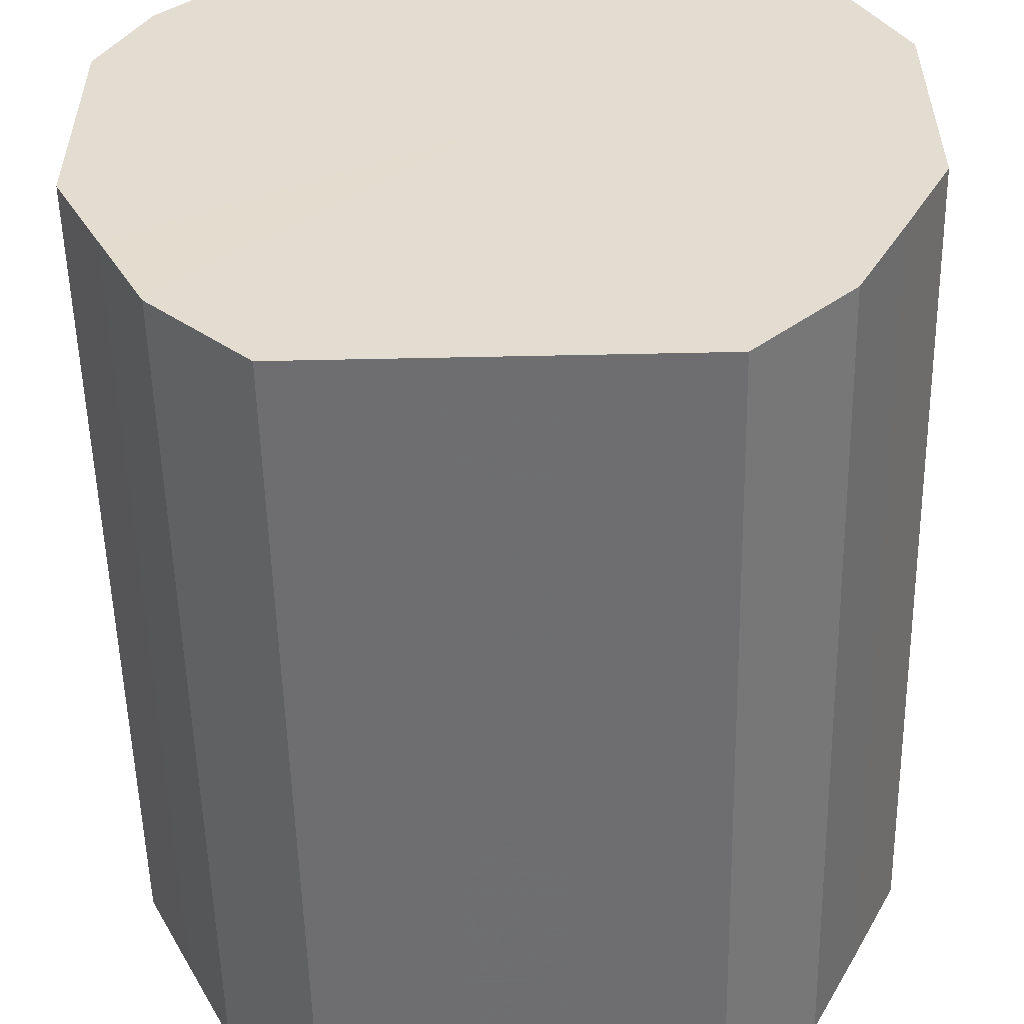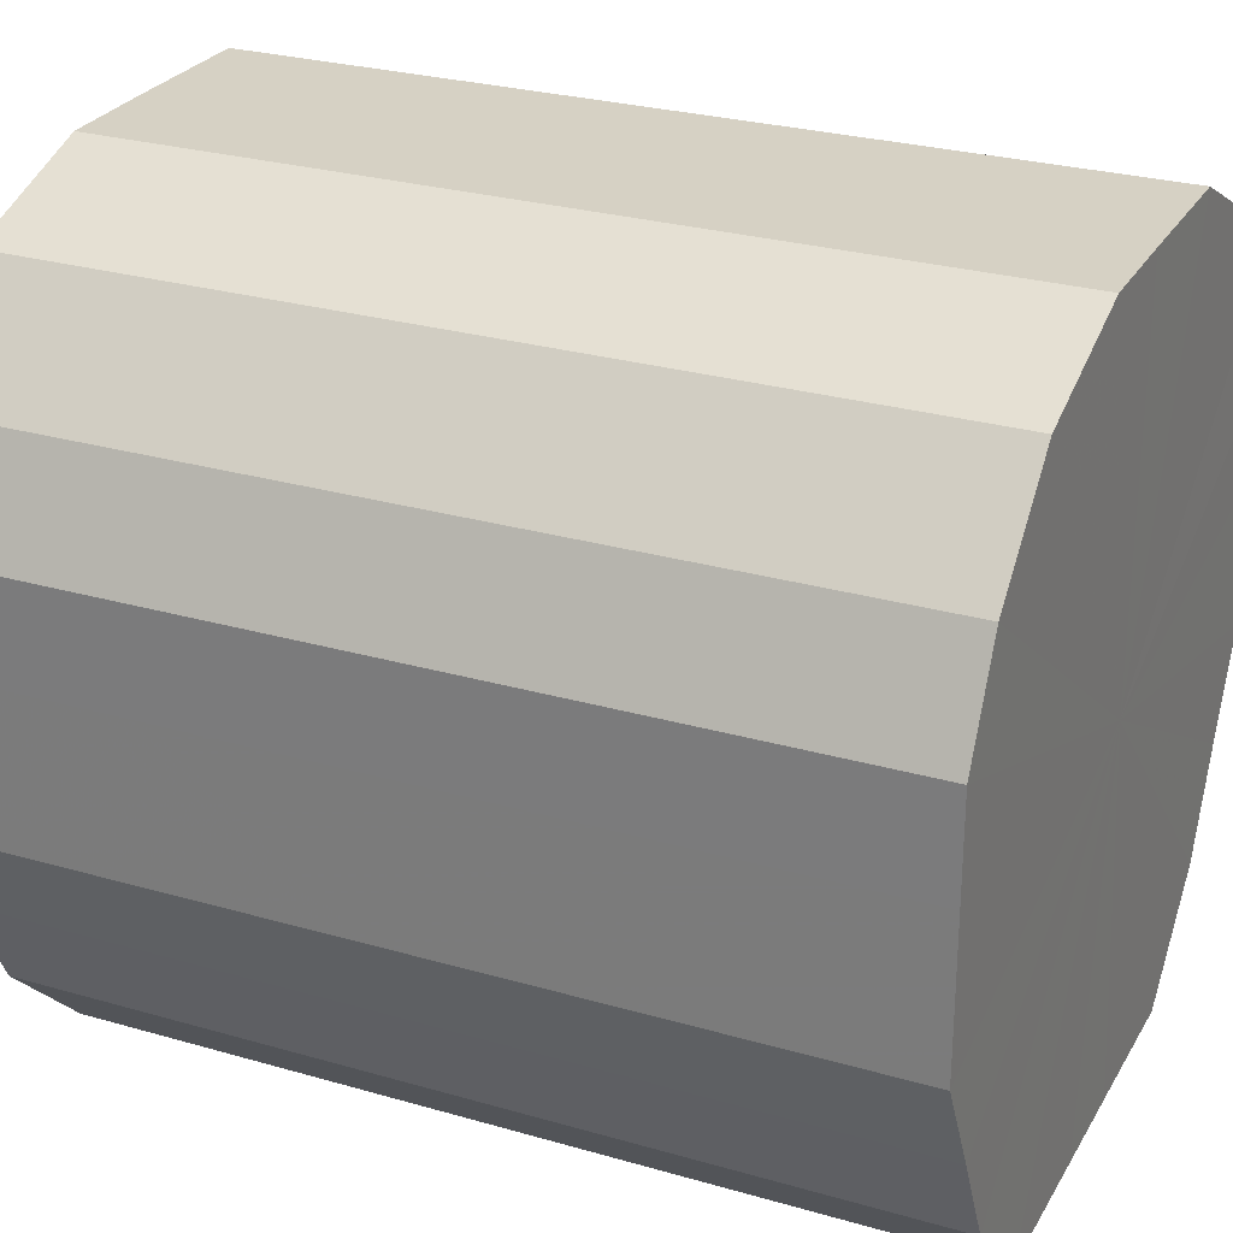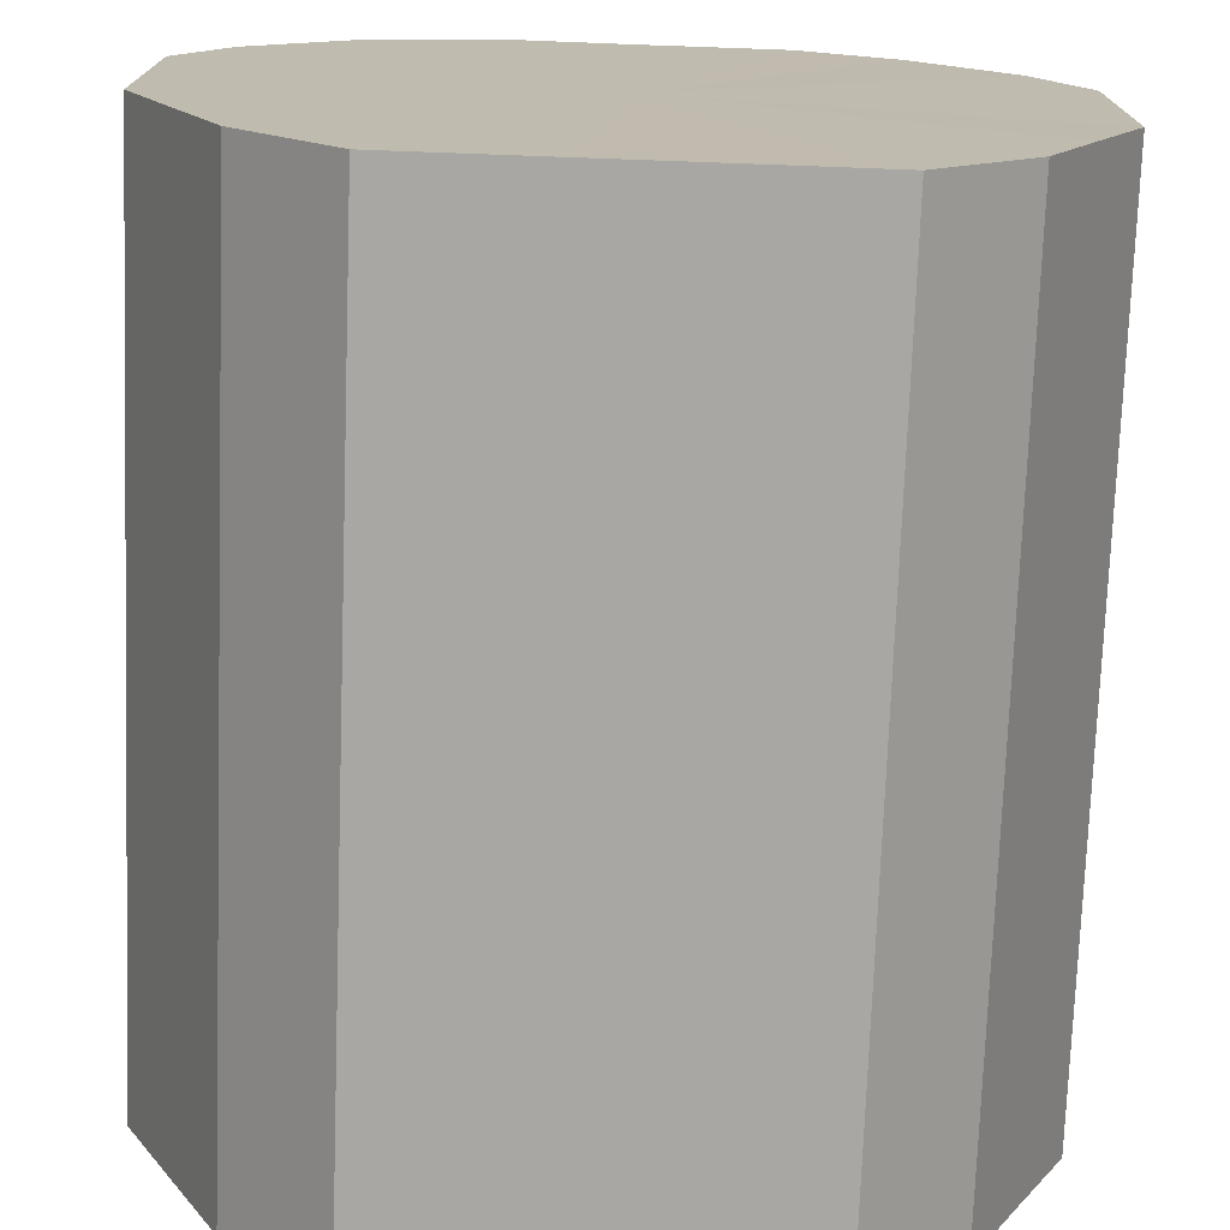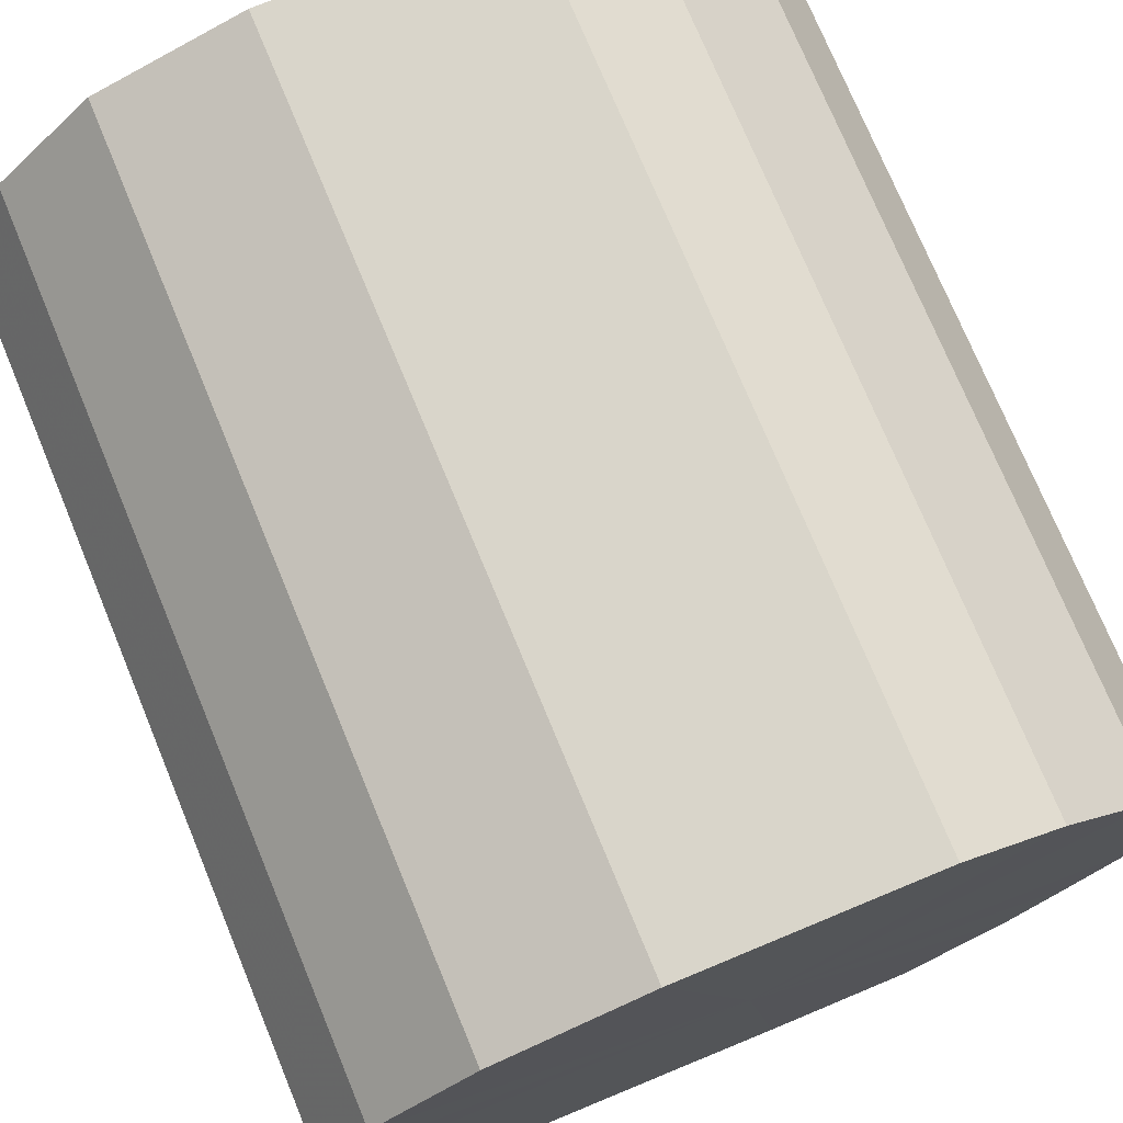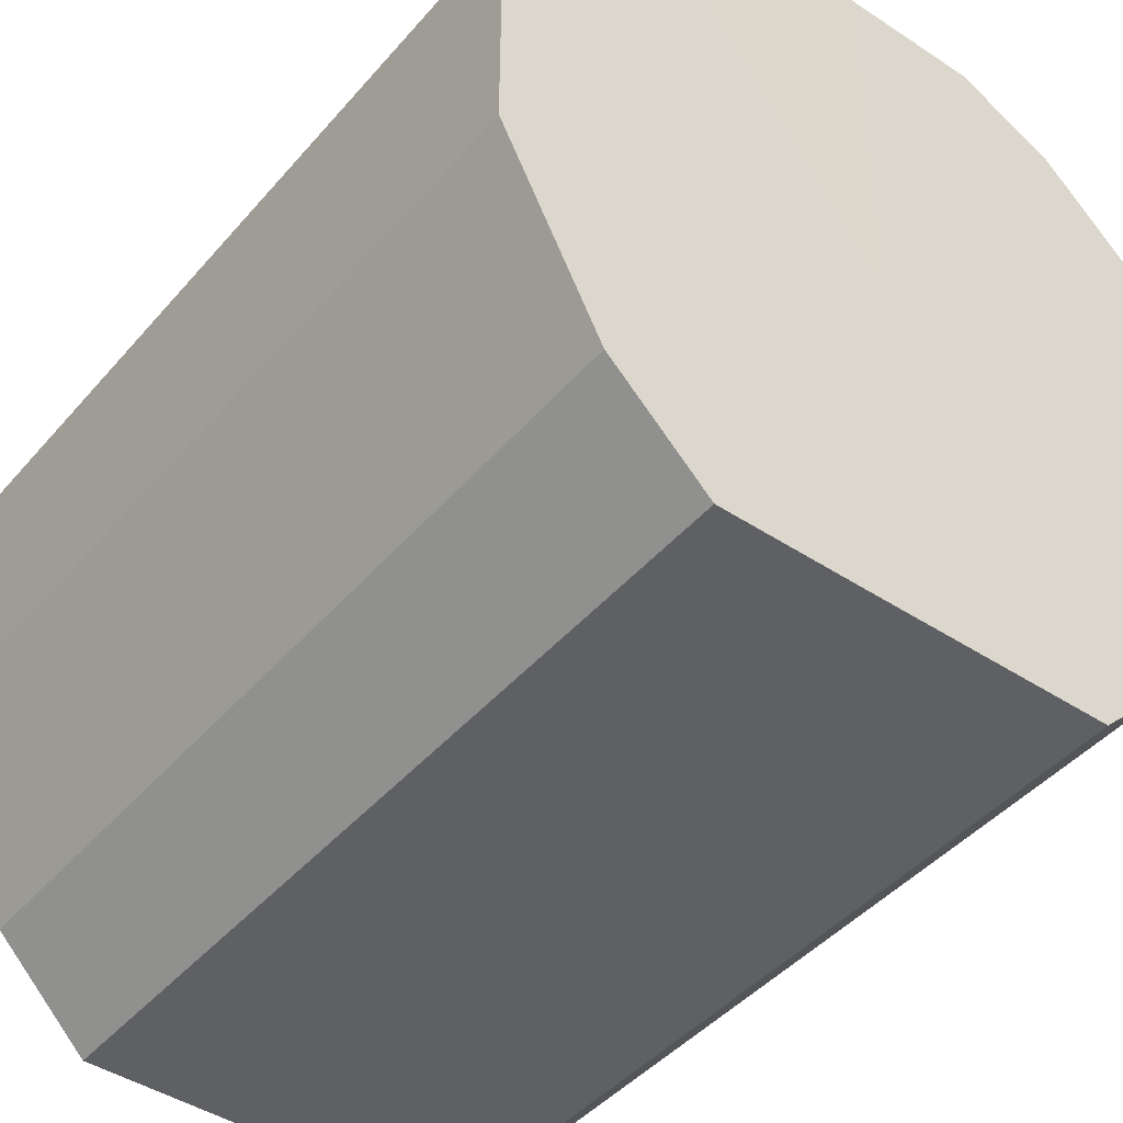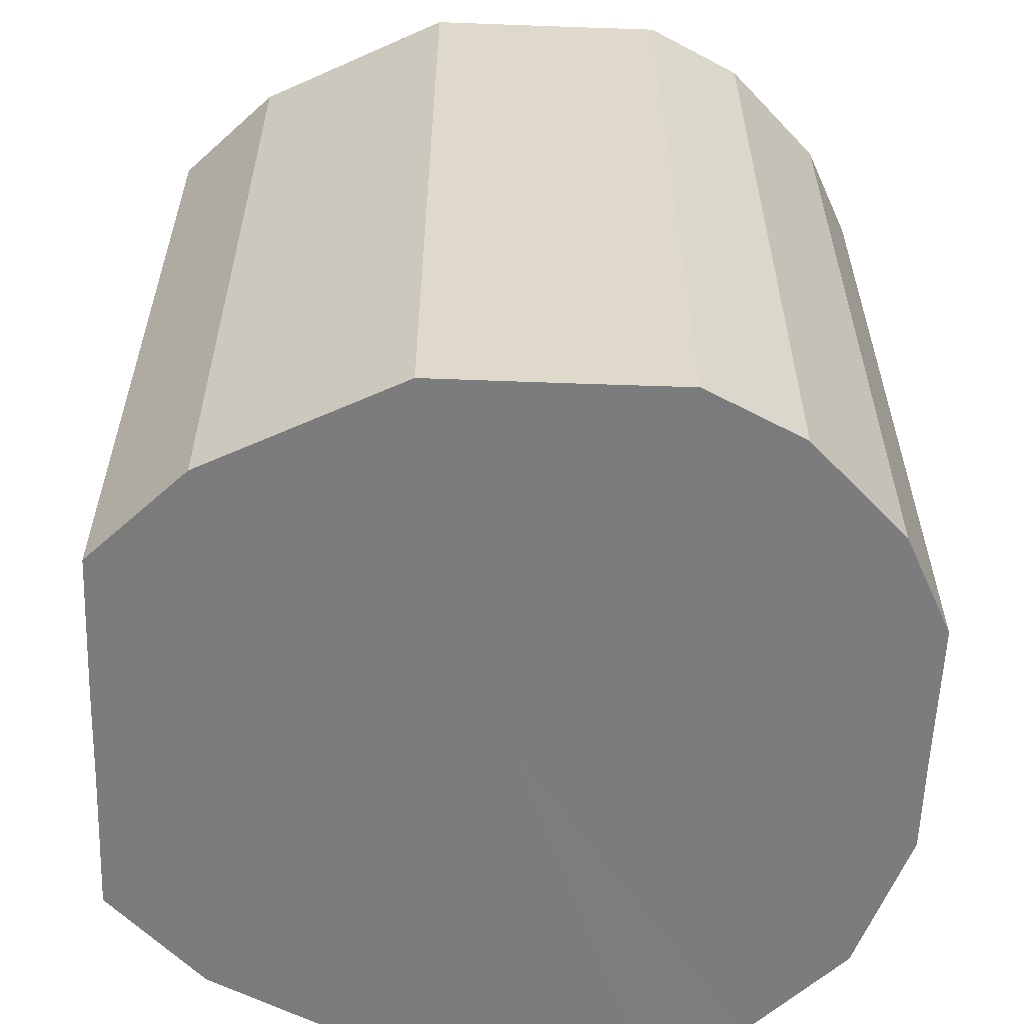
<metadata>
{"format":"obj","ext":"obj","renderer":"f3d","projection":"perspective","resolution":1024,"background":"white","views":[{"elev":-54.4,"azim":1.3,"up":"+Y"},{"elev":27.0,"azim":-65.8,"up":"+Y"},{"elev":-74.4,"azim":-2.1,"up":"+Y"},{"elev":74.7,"azim":-22.5,"up":"+Y"},{"elev":-44.2,"azim":-37.6,"up":"+Y"},{"elev":-58.7,"azim":87.9,"up":"+Z"}]}
</metadata>
<code>
o 23787
v 2200 1859 7.381
v 2200 1859 7.381
v 2200 1859 7.205
v 2200 1859 7.381
v 2200 1859 7.205
v 2200 1859 7.381
v 2200 1859 7.205
v 2200 1859 7.381
v 2200 1859 7.205
v 2200 1859 7.381
v 2200 1859 7.205
v 2200 1859 7.381
v 2200 1859 7.205
v 2200 1859 7.381
v 2200 1859 7.205
v 2200 1859 7.381
v 2200 1859 7.205
v 2200 1859 7.381
v 2200 1859 7.205
v 2200 1859 7.381
v 2200 1859 7.205
v 2200 1859 7.381
v 2200 1859 7.205
v 2200 1859 7.381
v 2200 1859 7.205
v 2200 1859 7.381
v 2200 1859 7.205
v 2200 1859 7.381
v 2200 1859 7.205
v 2200 1859 7.381
v 2200 1859 7.205
v 2200 1859 7.381
v 2200 1859 7.205
v 2200 1859 7.381
v 2200 1859 7.205
v 2200 1859 7.381
v 2200 1859 7.205
v 2200 1859 7.381
v 2200 1859 7.205
v 2200 1859 7.381
v 2200 1859 7.205
v 2200 1859 7.205
v 2200 1859 7.205
v 2200 1859 7.381
v 2200 1859 7.205
v 2200 1859 7.381
v 2200 1859 7.205
v 2200 1859 7.205
v 2200 1859 7.381
v 2200 1859 7.205
v 2200 1859 7.381
v 2200 1859 7.381
v 2200 1859 7.205
v 2200 1859 7.205
v 2200 1859 7.381
v 2200 1859 7.205
v 2200 1859 7.381
v 2200 1859 7.381
v 2200 1859 7.205
v 2200 1859 7.205
v 2200 1859 7.381
v 2200 1859 7.205
v 2200 1859 7.381
v 2200 1859 7.381
v 2200 1859 7.205
v 2200 1859 7.205
v 2200 1859 7.381
v 2200 1859 7.205
v 2200 1859 7.381
v 2200 1859 7.381
v 2200 1859 7.205
v 2200 1859 7.205
v 2200 1859 7.381
v 2200 1859 7.205
v 2200 1859 7.381
v 2200 1859 7.381
v 2200 1859 7.205
v 2200 1859 7.205
v 2200 1859 7.381
v 2200 1859 7.205
v 2200 1859 7.381
v 2200 1859 7.381
v 2200 1859 7.205
v 2200 1859 7.381
v 2200 1859 7.381
v 2200 1859 7.381
v 2200 1859 7.381
v 2200 1859 7.381
v 2200 1859 7.381
v 2200 1859 7.381
v 2200 1859 7.381
v 2200 1859 7.381
v 2200 1859 7.381
v 2200 1859 7.381
v 2200 1859 7.381
v 2200 1859 7.381
v 2200 1859 7.381
v 2200 1859 7.381
v 2200 1859 7.381
v 2200 1859 7.381
v 2200 1859 7.381
v 2200 1859 7.381
v 2200 1859 7.381
v 2200 1859 7.381
v 2200 1859 7.381
v 2200 1859 7.381
v 2200 1859 7.205
v 2200 1859 7.205
v 2200 1859 7.205
v 2200 1859 7.205
v 2200 1859 7.205
v 2200 1859 7.205
v 2200 1859 7.205
v 2200 1859 7.205
v 2200 1859 7.205
v 2200 1859 7.205
v 2200 1859 7.205
v 2200 1859 7.205
v 2200 1859 7.205
v 2200 1859 7.205
v 2200 1859 7.205
v 2200 1859 7.205
v 2200 1859 7.205
v 2200 1859 7.205
v 2200 1859 7.205
v 2200 1859 7.205
v 2200 1859 7.205
v 2200 1859 7.205
f 1 2 3
f 2 4 5
f 6 1 7
f 4 8 9
f 10 6 11
f 8 12 13
f 14 10 15
f 12 16 17
f 18 14 19
f 16 20 21
f 22 18 23
f 20 24 25
f 26 22 27
f 24 28 29
f 30 26 31
f 28 32 33
f 34 30 35
f 32 36 37
f 38 34 39
f 36 40 41
f 40 38 42
f 43 44 45
f 45 46 47
f 48 49 43
f 50 51 48
f 47 52 53
f 54 55 50
f 56 57 54
f 53 58 59
f 60 61 56
f 62 63 60
f 59 64 65
f 66 67 62
f 68 69 66
f 65 70 71
f 72 73 68
f 74 75 72
f 71 76 77
f 78 79 74
f 80 81 78
f 77 82 83
f 83 84 80
f 85 86 87
f 85 88 86
f 85 87 89
f 85 90 88
f 85 89 91
f 85 92 90
f 85 91 93
f 85 94 92
f 85 93 95
f 85 96 94
f 85 95 97
f 85 98 96
f 85 97 99
f 85 100 98
f 85 99 101
f 85 102 100
f 85 101 103
f 85 104 102
f 85 103 105
f 85 106 104
f 85 105 106
f 107 108 109
f 107 110 108
f 107 109 111
f 107 112 110
f 107 111 113
f 107 114 112
f 107 113 115
f 107 116 114
f 107 115 117
f 107 118 116
f 107 117 119
f 107 120 118
f 107 119 121
f 107 122 120
f 107 121 123
f 107 124 122
f 107 123 125
f 107 126 124
f 107 125 127
f 107 128 126
f 107 127 128

</code>
